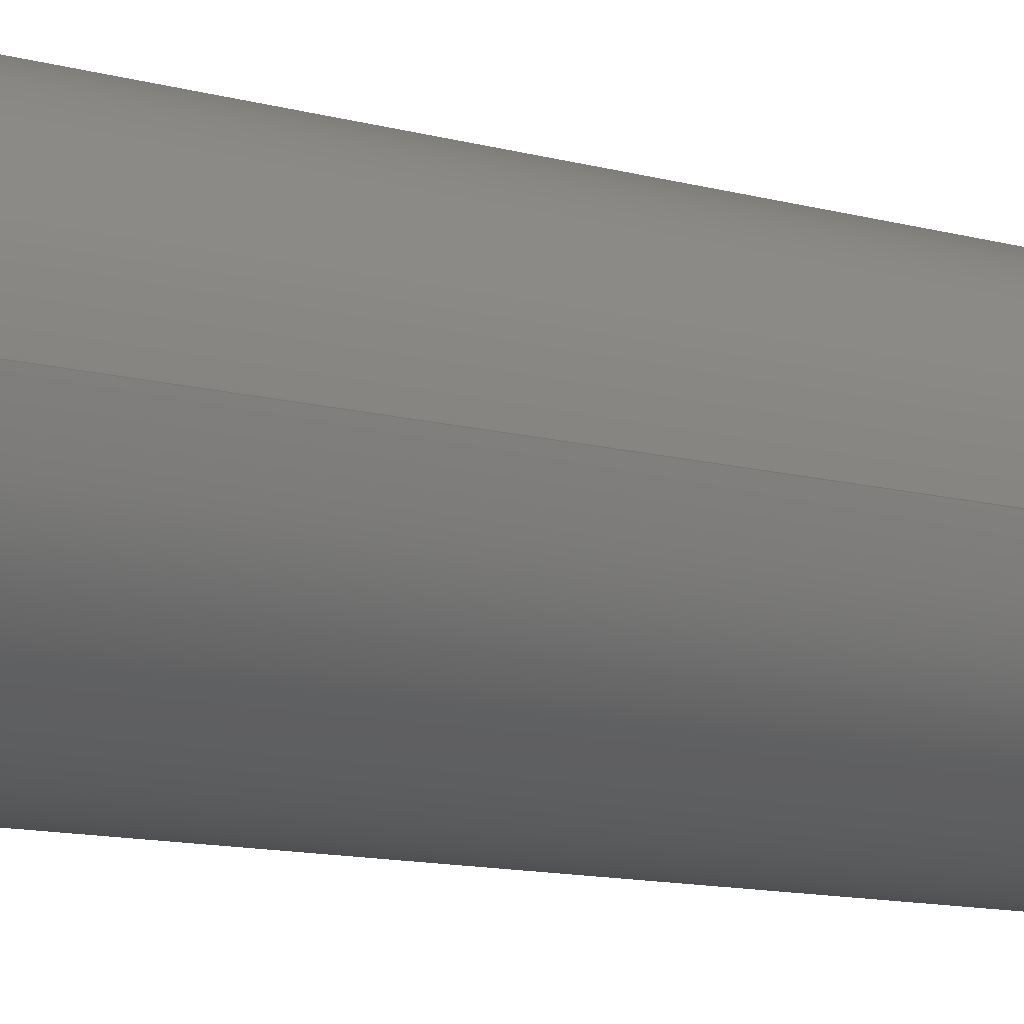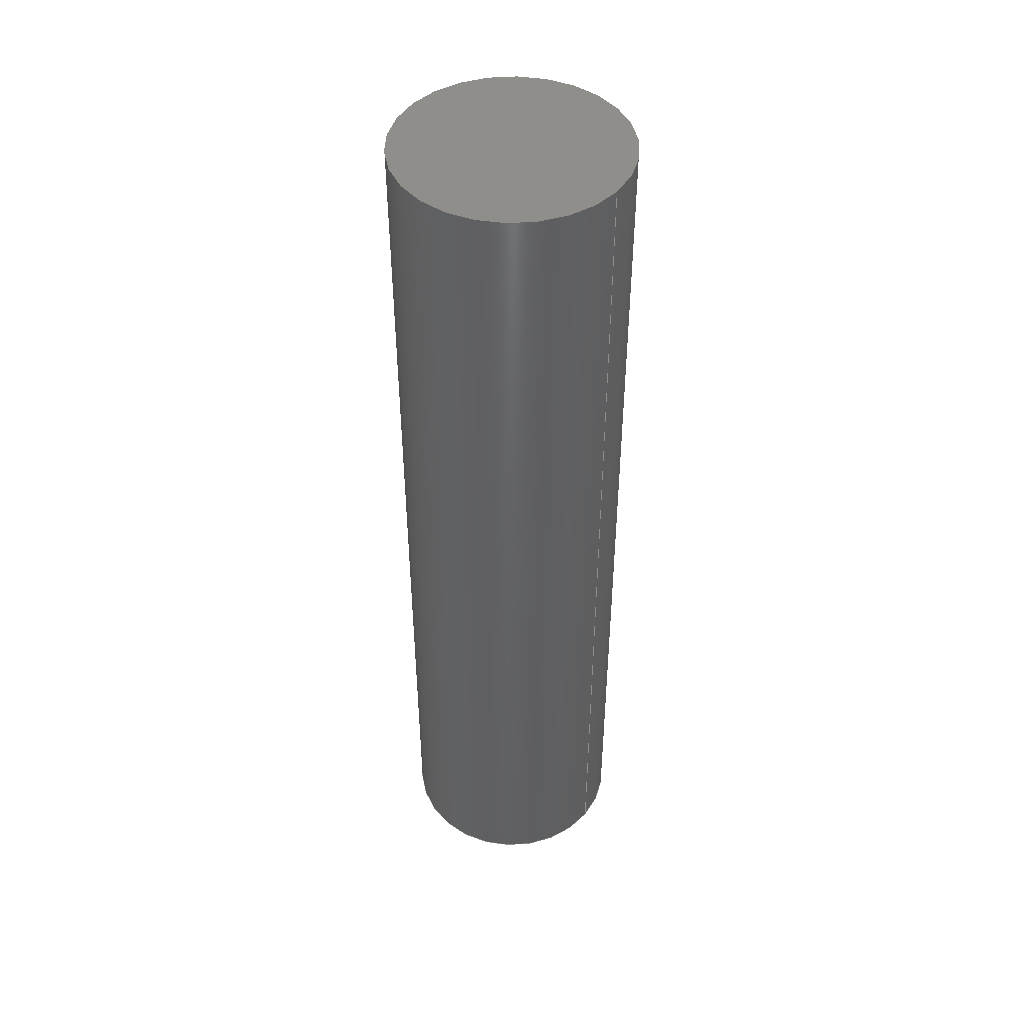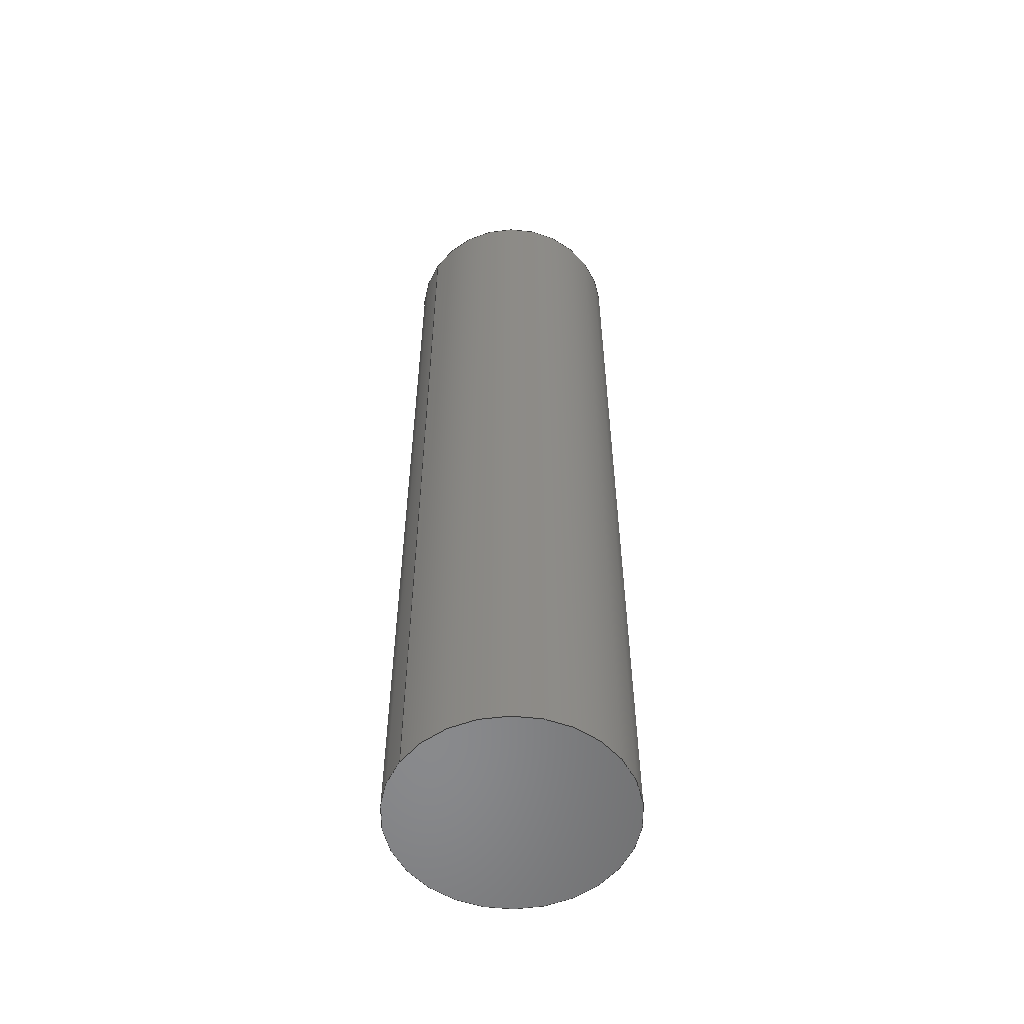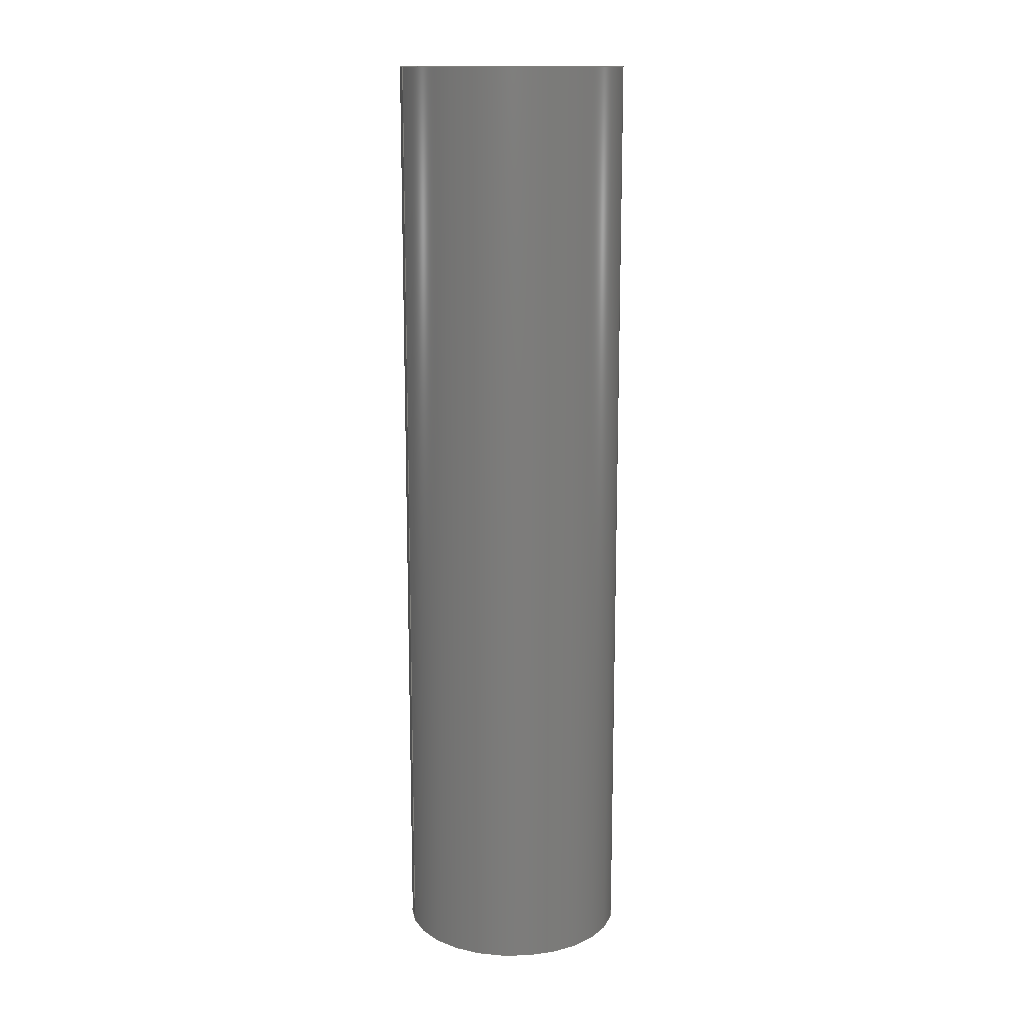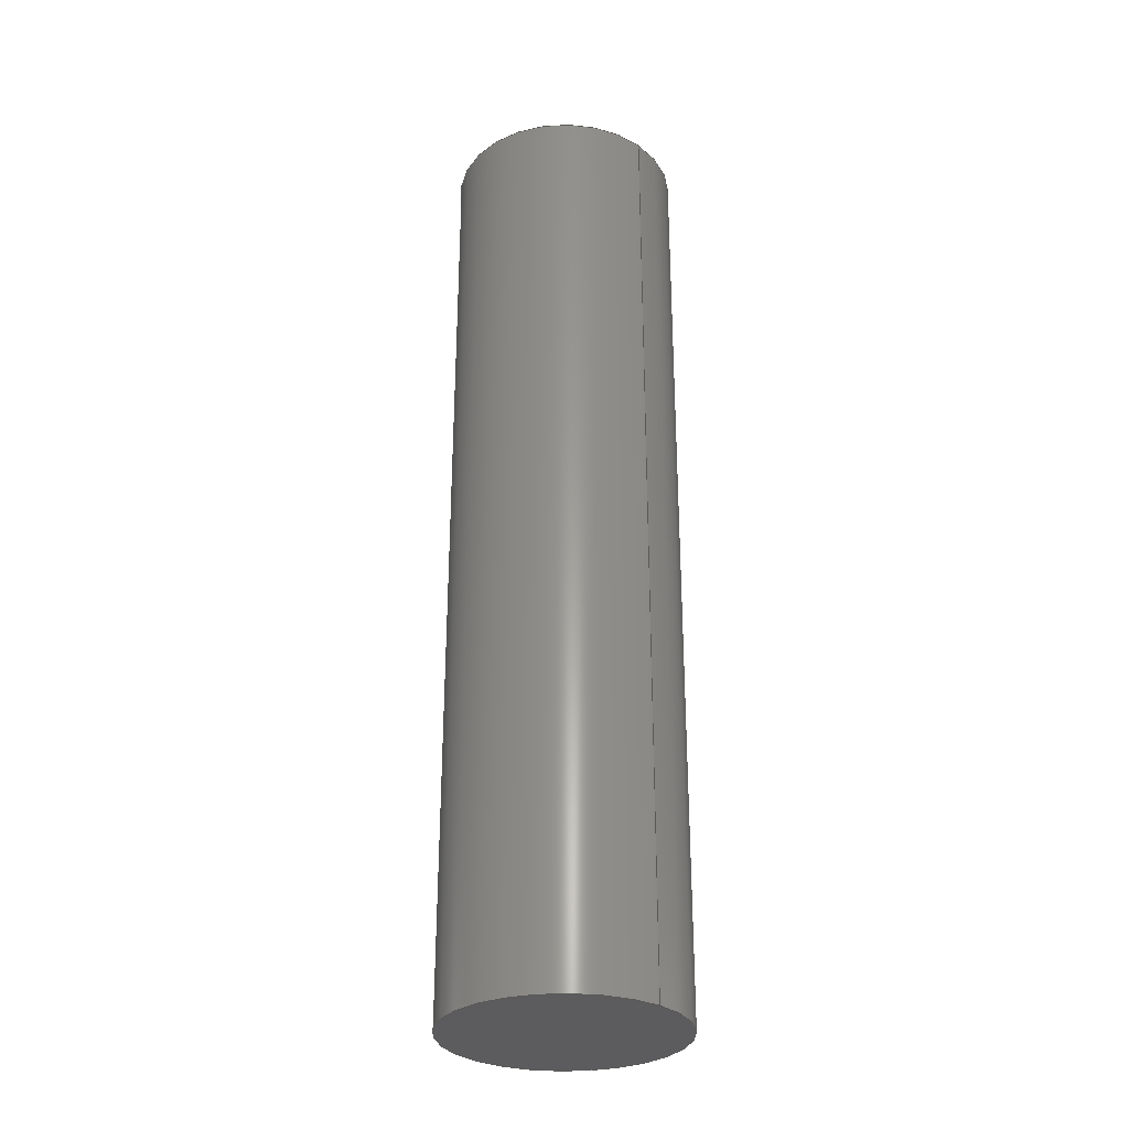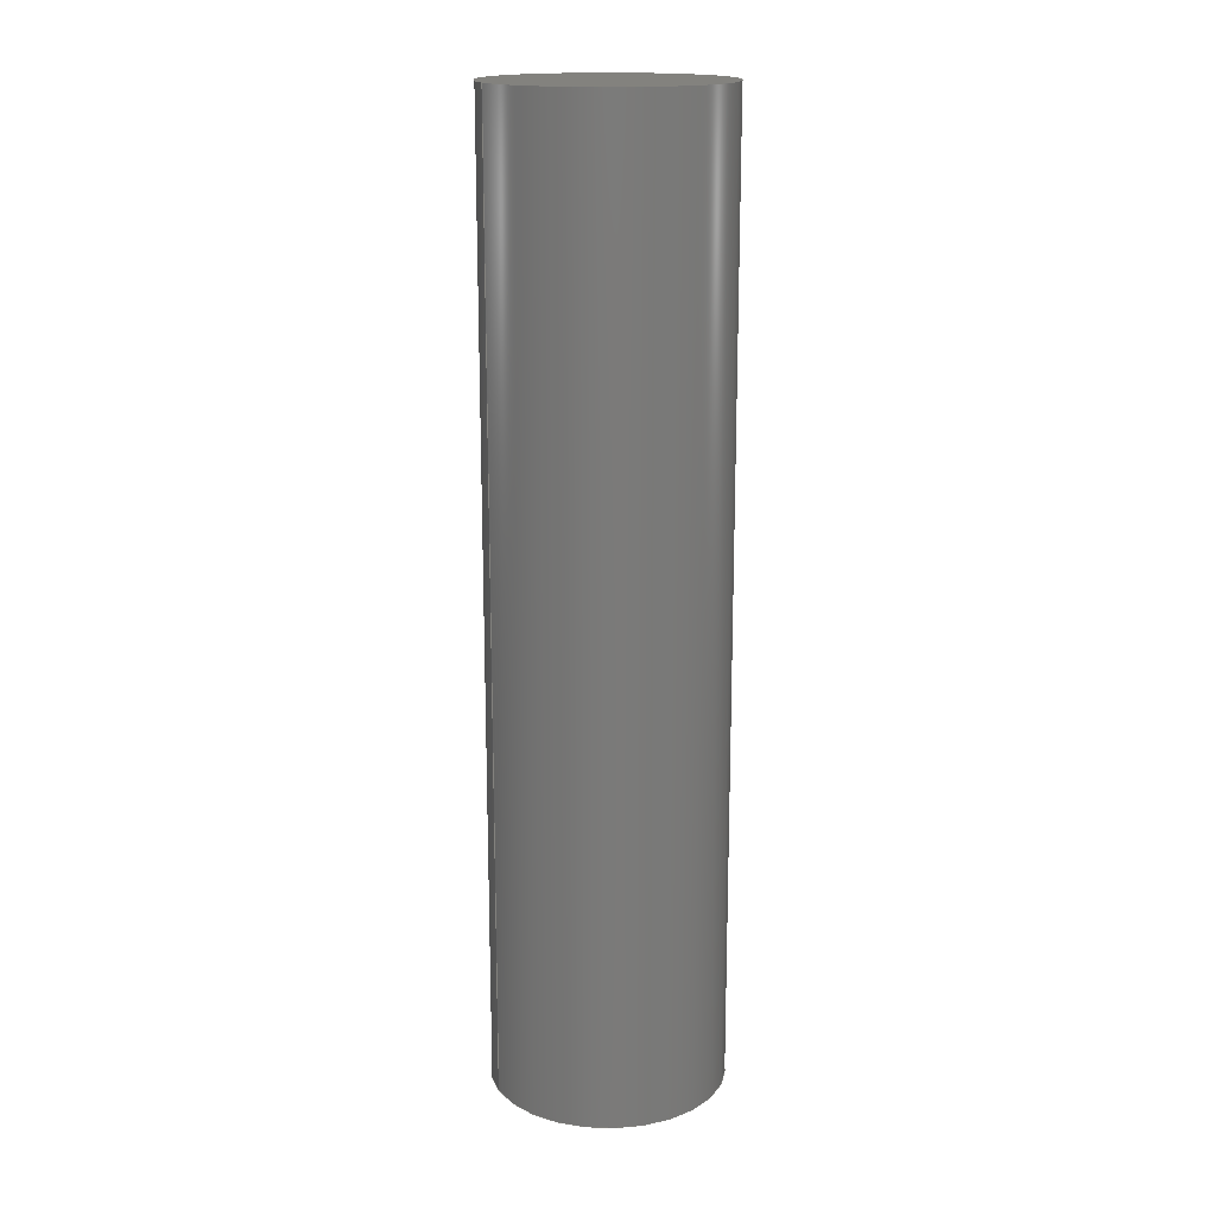
<metadata>
{"format":"step","ext":"step","renderer":"f3d","projection":"perspective","resolution":1024,"background":"white","views":[{"elev":-8.7,"azim":48.3,"up":"+Y"},{"elev":45.7,"azim":-142.9,"up":"+Z"},{"elev":-55.8,"azim":-33.8,"up":"+Z"},{"elev":14.3,"azim":-16.1,"up":"+Z"},{"elev":-30.0,"azim":46.3,"up":"+Z"},{"elev":16.9,"azim":-23.9,"up":"+Z"}]}
</metadata>
<code>
ISO-10303-21;
DATA;
#1 = SURFACE_SIDE_STYLE ('',( #67 ) ) ;
#2 = DIRECTION ( 'NONE',  ( 1, 0, -0 ) ) ;
#3 = DIRECTION ( 'NONE',  ( -0, -0, -1 ) ) ;
#4 = ORIENTED_EDGE ( 'NONE', *, *, #118, .T. ) ;
#5 = SHAPE_DEFINITION_REPRESENTATION ( #28, #33 ) ;
#6 = ORIENTED_EDGE ( 'NONE', *, *, #95, .T. ) ;
#7 = EDGE_LOOP ( 'NONE', ( #57, #6 ) ) ;
#8 = EDGE_CURVE ( 'NONE', #47, #97, #80, .T. ) ;
#9 =( LENGTH_UNIT ( ) NAMED_UNIT ( * ) SI_UNIT ( .MILLI., .METRE. ) );
#10 = FACE_OUTER_BOUND ( 'NONE', #119, .T. ) ;
#11 = DIRECTION ( 'NONE',  ( -0, -0, -1 ) ) ;
#12 = CYLINDRICAL_SURFACE ( 'NONE', #102, 2.25 ) ;
#13 = CIRCLE ( 'NONE', #87, 2.25 ) ;
#14 = AXIS2_PLACEMENT_3D ( 'NONE', #29, #83, #15 ) ;
#15 = DIRECTION ( 'NONE',  ( 1, 0, 0 ) ) ;
#16 = APPLICATION_PROTOCOL_DEFINITION ( 'draft international standard', 'automotive_design', 1998, #62 ) ;
#17 = LINE ( 'NONE', #99, #78 ) ;
#18 = DIRECTION ( 'NONE',  ( 0, 0, 1 ) ) ;
#19 = ORIENTED_EDGE ( 'NONE', *, *, #43, .F. ) ;
#20 = EDGE_CURVE ( 'NONE', #97, #69, #56, .T. ) ;
#21 = VERTEX_POINT ( 'NONE', #46 ) ;
#22 = AXIS2_PLACEMENT_3D ( 'NONE', #37, #82, #26 ) ;
#23 =( NAMED_UNIT ( * ) PLANE_ANGLE_UNIT ( ) SI_UNIT ( $, .RADIAN. ) );
#24 = PRODUCT_DEFINITION_CONTEXT ( 'detailed design', #98, 'design' ) ;
#25 = FACE_OUTER_BOUND ( 'NONE', #7, .T. ) ;
#26 = DIRECTION ( 'NONE',  ( 1, 0, 0 ) ) ;
#27 =( GEOMETRIC_REPRESENTATION_CONTEXT ( 3 ) GLOBAL_UNCERTAINTY_ASSIGNED_CONTEXT ( ( #31 ) ) GLOBAL_UNIT_ASSIGNED_CONTEXT ( ( #9, #113, #96 ) ) REPRESENTATION_CONTEXT ( 'NONE', 'WORKASPACE' ) );
#28 = PRODUCT_DEFINITION_SHAPE ( 'NONE', 'NONE',  #68 ) ;
#29 = CARTESIAN_POINT ( 'NONE',  ( 0, 0, 9.25 ) ) ;
#30 = PLANE ( 'NONE',  #58 ) ;
#31 = UNCERTAINTY_MEASURE_WITH_UNIT (LENGTH_MEASURE( 1e-05 ), #9, 'distance_accuracy_value', 'NONE');
#32 = CIRCLE ( 'NONE', #22, 2.25 ) ;
#33 = ADVANCED_BREP_SHAPE_REPRESENTATION ( 'Middle Pin', ( #103, #49 ), #27 ) ;
#34 = CARTESIAN_POINT ( 'NONE',  ( 0, 0, 9.25 ) ) ;
#35 = COLOUR_RGB ( '',0.7922, 0.8196, 0.9333 ) ;
#36 = ADVANCED_FACE ( 'NONE', ( #121 ), #30, .F. ) ;
#37 = CARTESIAN_POINT ( 'NONE',  ( 0, 0, -9.25 ) ) ;
#38 = ORIENTED_EDGE ( 'NONE', *, *, #20, .F. ) ;
#39 = ORIENTED_EDGE ( 'NONE', *, *, #20, .T. ) ;
#40 = APPLICATION_PROTOCOL_DEFINITION ( 'draft international standard', 'automotive_design', 1998, #98 ) ;
#41 = DIRECTION ( 'NONE',  ( 1, 0, 0 ) ) ;
#42 =( NAMED_UNIT ( * ) SI_UNIT ( $, .STERADIAN. ) SOLID_ANGLE_UNIT ( ) );
#43 = EDGE_CURVE ( 'NONE', #47, #21, #17, .T. ) ;
#44 = FILL_AREA_STYLE_COLOUR ( '', #35 ) ;
#45 = FACE_OUTER_BOUND ( 'NONE', #112, .T. ) ;
#46 = CARTESIAN_POINT ( 'NONE',  ( -2.25, 0, -9.25 ) ) ;
#47 = VERTEX_POINT ( 'NONE', #108 ) ;
#48 = PRODUCT_CONTEXT ( 'NONE', #62, 'mechanical' ) ;
#49 = AXIS2_PLACEMENT_3D ( 'NONE', #111, #18, #59 ) ;
#50 = DIRECTION ( 'NONE',  ( 0, 0, 1 ) ) ;
#51 = CARTESIAN_POINT ( 'NONE',  ( 2.25, 2.755e-16, 9.25 ) ) ;
#52 = FILL_AREA_STYLE ('',( #44 ) ) ;
#53 = CLOSED_SHELL ( 'NONE', ( #79, #106, #54, #36 ) ) ;
#54 = ADVANCED_FACE ( 'NONE', ( #25 ), #89, .T. ) ;
#55 = PRODUCT_RELATED_PRODUCT_CATEGORY ( 'part', '', ( #123 ) ) ;
#56 = LINE ( 'NONE', #91, #109 ) ;
#57 = ORIENTED_EDGE ( 'NONE', *, *, #8, .T. ) ;
#58 = AXIS2_PLACEMENT_3D ( 'NONE', #77, #110, #70 ) ;
#59 = DIRECTION ( 'NONE',  ( 1, 0, 0 ) ) ;
#60 = ORIENTED_EDGE ( 'NONE', *, *, #95, .F. ) ;
#61 = STYLED_ITEM ( 'NONE', ( #74 ), #103 ) ;
#62 = APPLICATION_CONTEXT ( 'automotive_design' ) ;
#63 = DIRECTION ( 'NONE',  ( -0, -0, -1 ) ) ;
#64 = CARTESIAN_POINT ( 'NONE',  ( 0, 0, -9.25 ) ) ;
#65 = CARTESIAN_POINT ( 'NONE',  ( 2.25, 2.755e-16, -9.25 ) ) ;
#66 = CARTESIAN_POINT ( 'NONE',  ( 0, 0, 9.25 ) ) ;
#67 = SURFACE_STYLE_FILL_AREA ( #52 ) ;
#68 = PRODUCT_DEFINITION ( 'UNKNOWN', '', #120, #24 ) ;
#69 = VERTEX_POINT ( 'NONE', #65 ) ;
#70 = DIRECTION ( 'NONE',  ( 1, 0, -0 ) ) ;
#71 = CIRCLE ( 'NONE', #105, 2.25 ) ;
#72 = AXIS2_PLACEMENT_3D ( 'NONE', #107, #116, #2 ) ;
#73 = CYLINDRICAL_SURFACE ( 'NONE', #117, 2.25 ) ;
#74 = PRESENTATION_STYLE_ASSIGNMENT (( #81 ) ) ;
#75 = CARTESIAN_POINT ( 'NONE',  ( 0, 0, 9.25 ) ) ;
#76 = EDGE_LOOP ( 'NONE', ( #85, #122 ) ) ;
#77 = CARTESIAN_POINT ( 'NONE',  ( 0, 0, -9.25 ) ) ;
#78 = VECTOR ( 'NONE', #92, 1000 ) ;
#79 = ADVANCED_FACE ( 'NONE', ( #45 ), #12, .T. ) ;
#80 = CIRCLE ( 'NONE', #14, 2.25 ) ;
#81 = SURFACE_STYLE_USAGE ( .BOTH. , #1 ) ;
#82 = DIRECTION ( 'NONE',  ( 0, 0, 1 ) ) ;
#83 = DIRECTION ( 'NONE',  ( 0, 0, 1 ) ) ;
#84 = MECHANICAL_DESIGN_GEOMETRIC_PRESENTATION_REPRESENTATION (  '', ( #61 ), #90 ) ;
#85 = ORIENTED_EDGE ( 'NONE', *, *, #86, .F. ) ;
#86 = EDGE_CURVE ( 'NONE', #21, #69, #32, .T. ) ;
#87 = AXIS2_PLACEMENT_3D ( 'NONE', #75, #88, #94 ) ;
#88 = DIRECTION ( 'NONE',  ( 0, 0, 1 ) ) ;
#89 = PLANE ( 'NONE',  #72 ) ;
#90 =( GEOMETRIC_REPRESENTATION_CONTEXT ( 3 ) GLOBAL_UNCERTAINTY_ASSIGNED_CONTEXT ( ( #93 ) ) GLOBAL_UNIT_ASSIGNED_CONTEXT ( ( #125, #23, #42 ) ) REPRESENTATION_CONTEXT ( 'NONE', 'WORKASPACE' ) );
#91 = CARTESIAN_POINT ( 'NONE',  ( 2.25, 2.755e-16, 9.25 ) ) ;
#92 = DIRECTION ( 'NONE',  ( -0, -0, -1 ) ) ;
#93 = UNCERTAINTY_MEASURE_WITH_UNIT (LENGTH_MEASURE( 1e-05 ), #125, 'distance_accuracy_value', 'NONE');
#94 = DIRECTION ( 'NONE',  ( 1, 0, 0 ) ) ;
#95 = EDGE_CURVE ( 'NONE', #97, #47, #13, .T. ) ;
#96 =( NAMED_UNIT ( * ) SI_UNIT ( $, .STERADIAN. ) SOLID_ANGLE_UNIT ( ) );
#97 = VERTEX_POINT ( 'NONE', #51 ) ;
#98 = APPLICATION_CONTEXT ( 'automotive_design' ) ;
#99 = CARTESIAN_POINT ( 'NONE',  ( -2.25, 0, 9.25 ) ) ;
#100 = ORIENTED_EDGE ( 'NONE', *, *, #8, .F. ) ;
#101 = ORIENTED_EDGE ( 'NONE', *, *, #43, .T. ) ;
#102 = AXIS2_PLACEMENT_3D ( 'NONE', #66, #11, #115 ) ;
#103 = MANIFOLD_SOLID_BREP ( 'Boss-Extrude1', #53 ) ;
#104 = DIRECTION ( 'NONE',  ( -1, 0, 0 ) ) ;
#105 = AXIS2_PLACEMENT_3D ( 'NONE', #64, #50, #41 ) ;
#106 = ADVANCED_FACE ( 'NONE', ( #10 ), #73, .T. ) ;
#107 = CARTESIAN_POINT ( 'NONE',  ( 0, 0, 9.25 ) ) ;
#108 = CARTESIAN_POINT ( 'NONE',  ( -2.25, 0, 9.25 ) ) ;
#109 = VECTOR ( 'NONE', #3, 1000 ) ;
#110 = DIRECTION ( 'NONE',  ( 0, 0, 1 ) ) ;
#111 = CARTESIAN_POINT ( 'NONE',  ( 0, 0, 0 ) ) ;
#112 = EDGE_LOOP ( 'NONE', ( #60, #39, #4, #19 ) ) ;
#113 =( NAMED_UNIT ( * ) PLANE_ANGLE_UNIT ( ) SI_UNIT ( $, .RADIAN. ) );
#114 = PRESENTATION_LAYER_ASSIGNMENT (  '', '', ( #61 ) ) ;
#115 = DIRECTION ( 'NONE',  ( -1, 0, 0 ) ) ;
#116 = DIRECTION ( 'NONE',  ( 0, 0, 1 ) ) ;
#117 = AXIS2_PLACEMENT_3D ( 'NONE', #34, #63, #104 ) ;
#118 = EDGE_CURVE ( 'NONE', #69, #21, #71, .T. ) ;
#119 = EDGE_LOOP ( 'NONE', ( #38, #100, #101, #124 ) ) ;
#120 = PRODUCT_DEFINITION_FORMATION_WITH_SPECIFIED_SOURCE ( 'ANY', '', #123, .NOT_KNOWN. ) ;
#121 = FACE_OUTER_BOUND ( 'NONE', #76, .T. ) ;
#122 = ORIENTED_EDGE ( 'NONE', *, *, #118, .F. ) ;
#123 = PRODUCT ( 'Middle Pin', 'Middle Pin', '', ( #48 ) ) ;
#124 = ORIENTED_EDGE ( 'NONE', *, *, #86, .T. ) ;
#125 =( LENGTH_UNIT ( ) NAMED_UNIT ( * ) SI_UNIT ( .MILLI., .METRE. ) );
ENDSEC;
END-ISO-10303-21;

</code>
